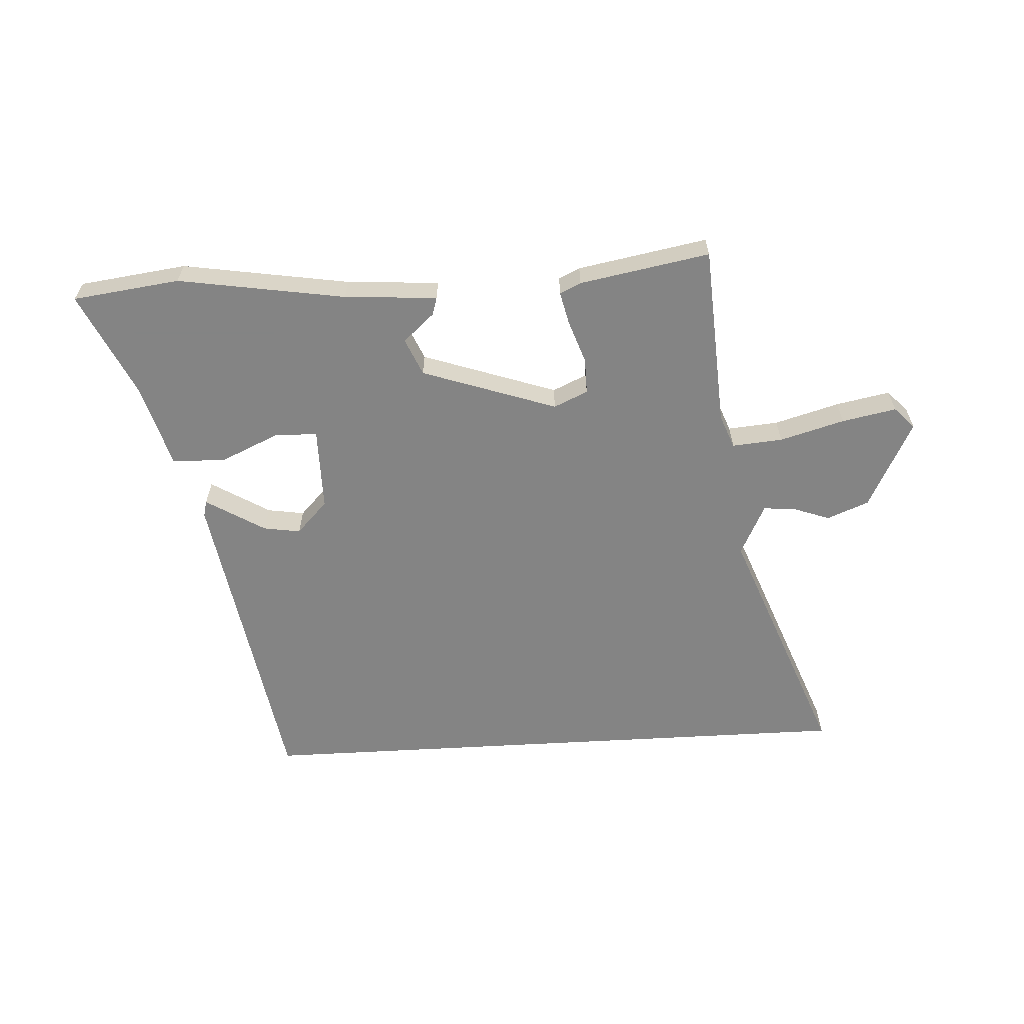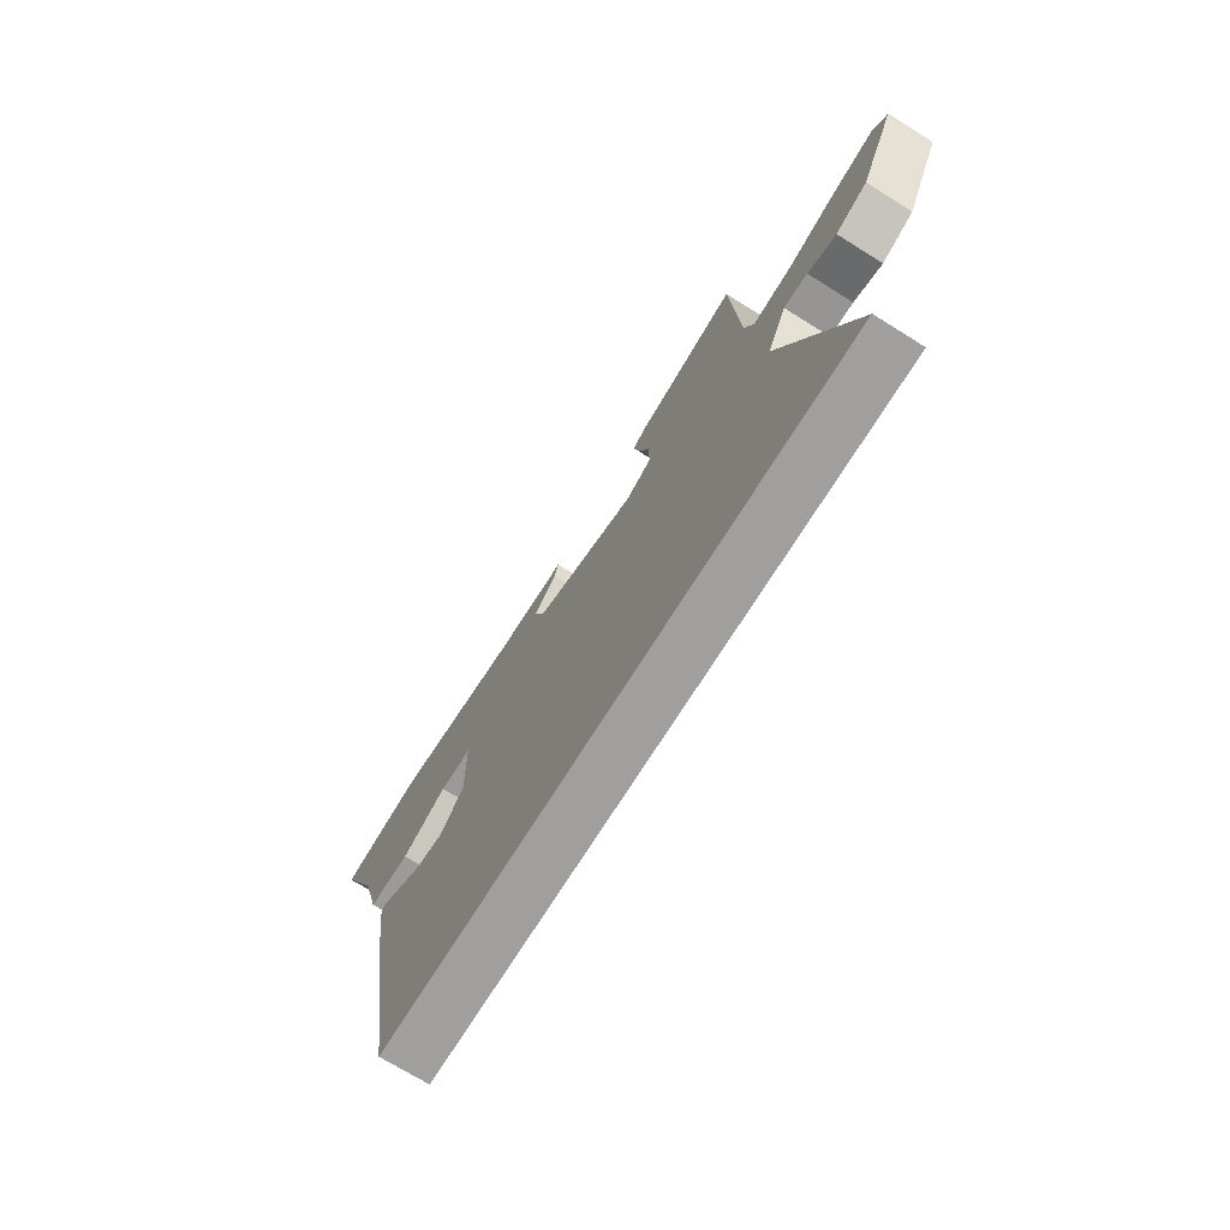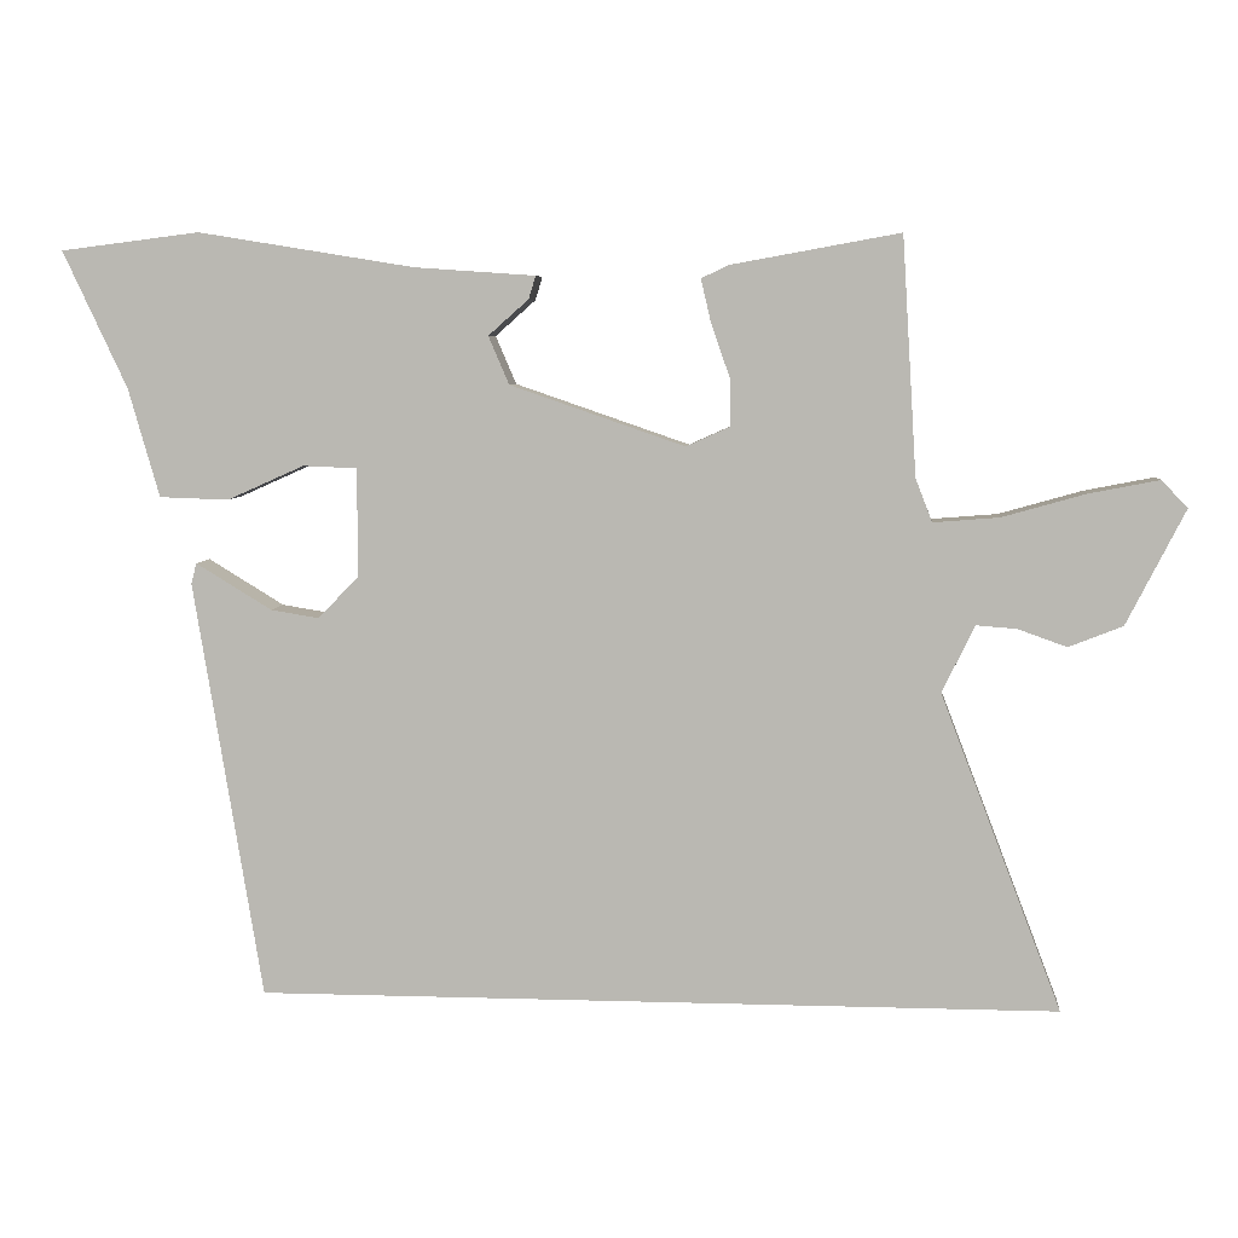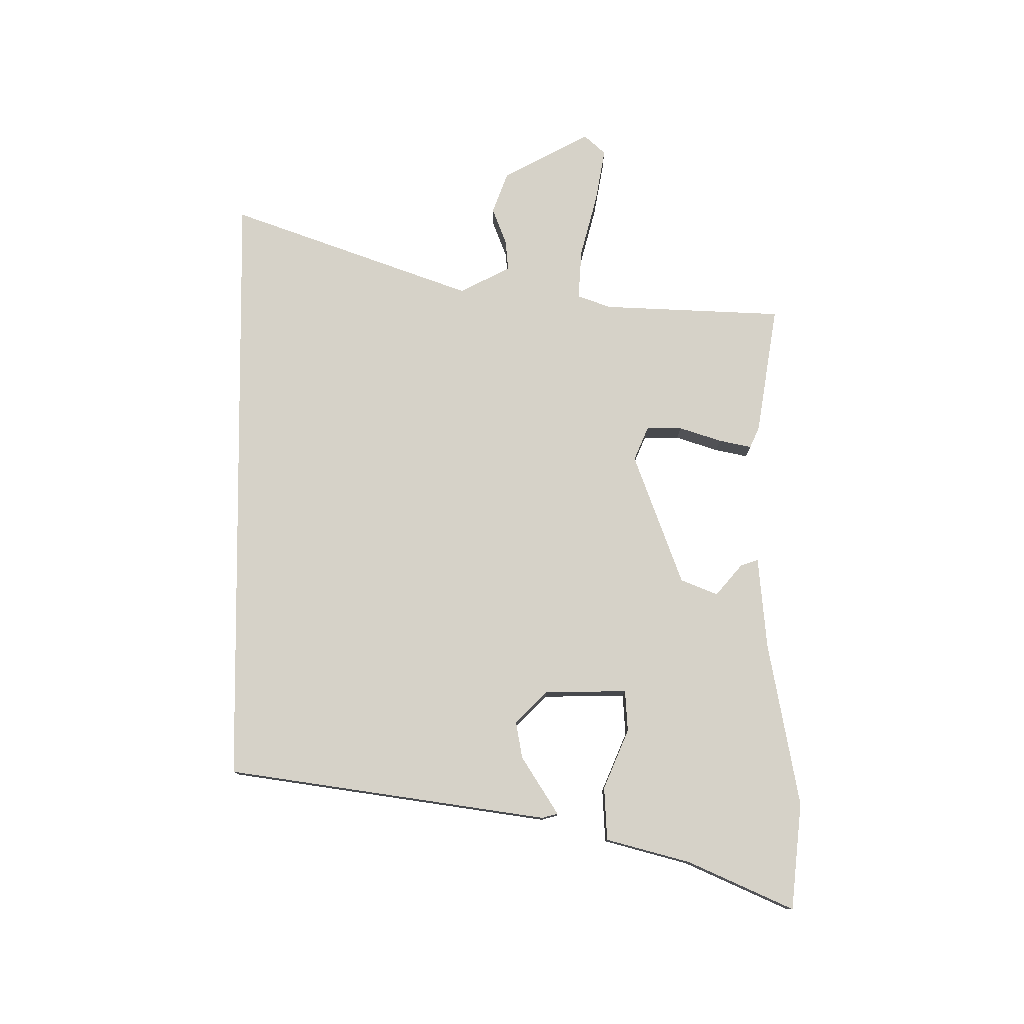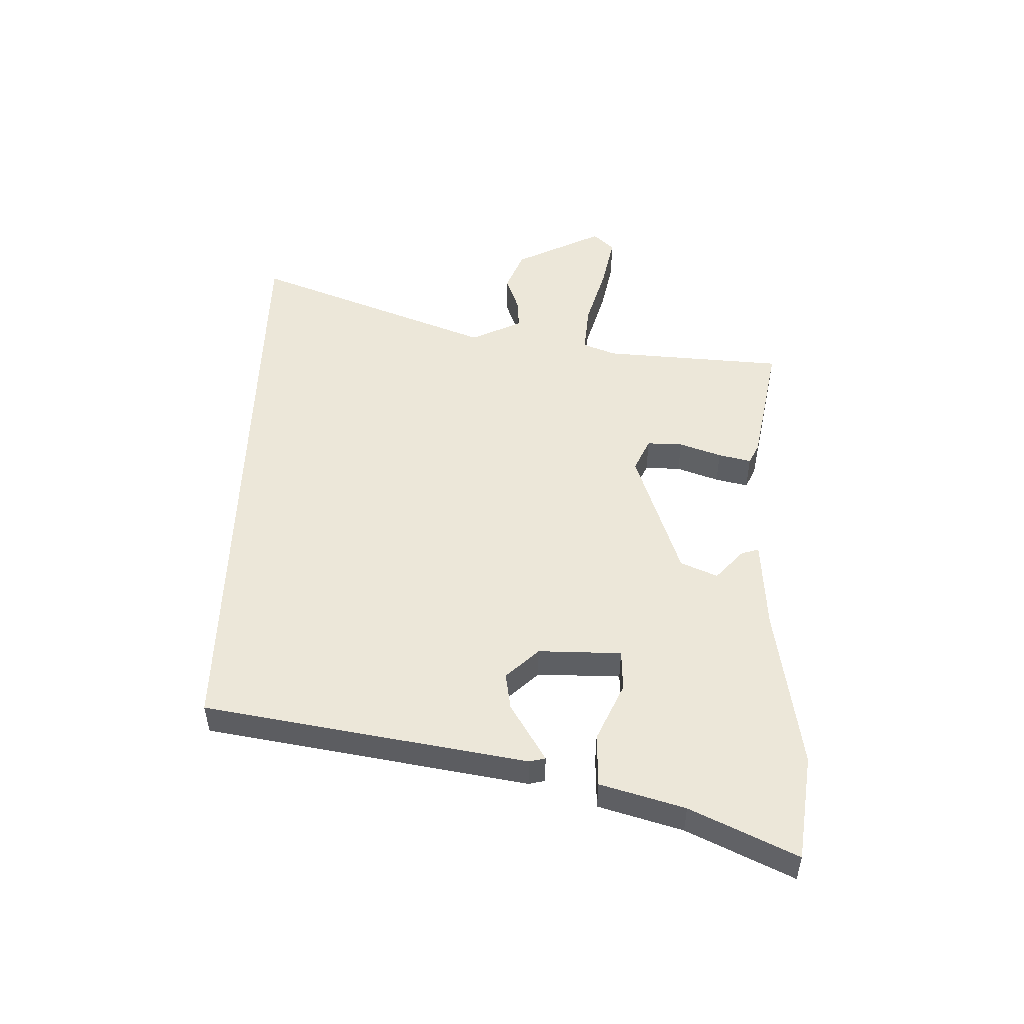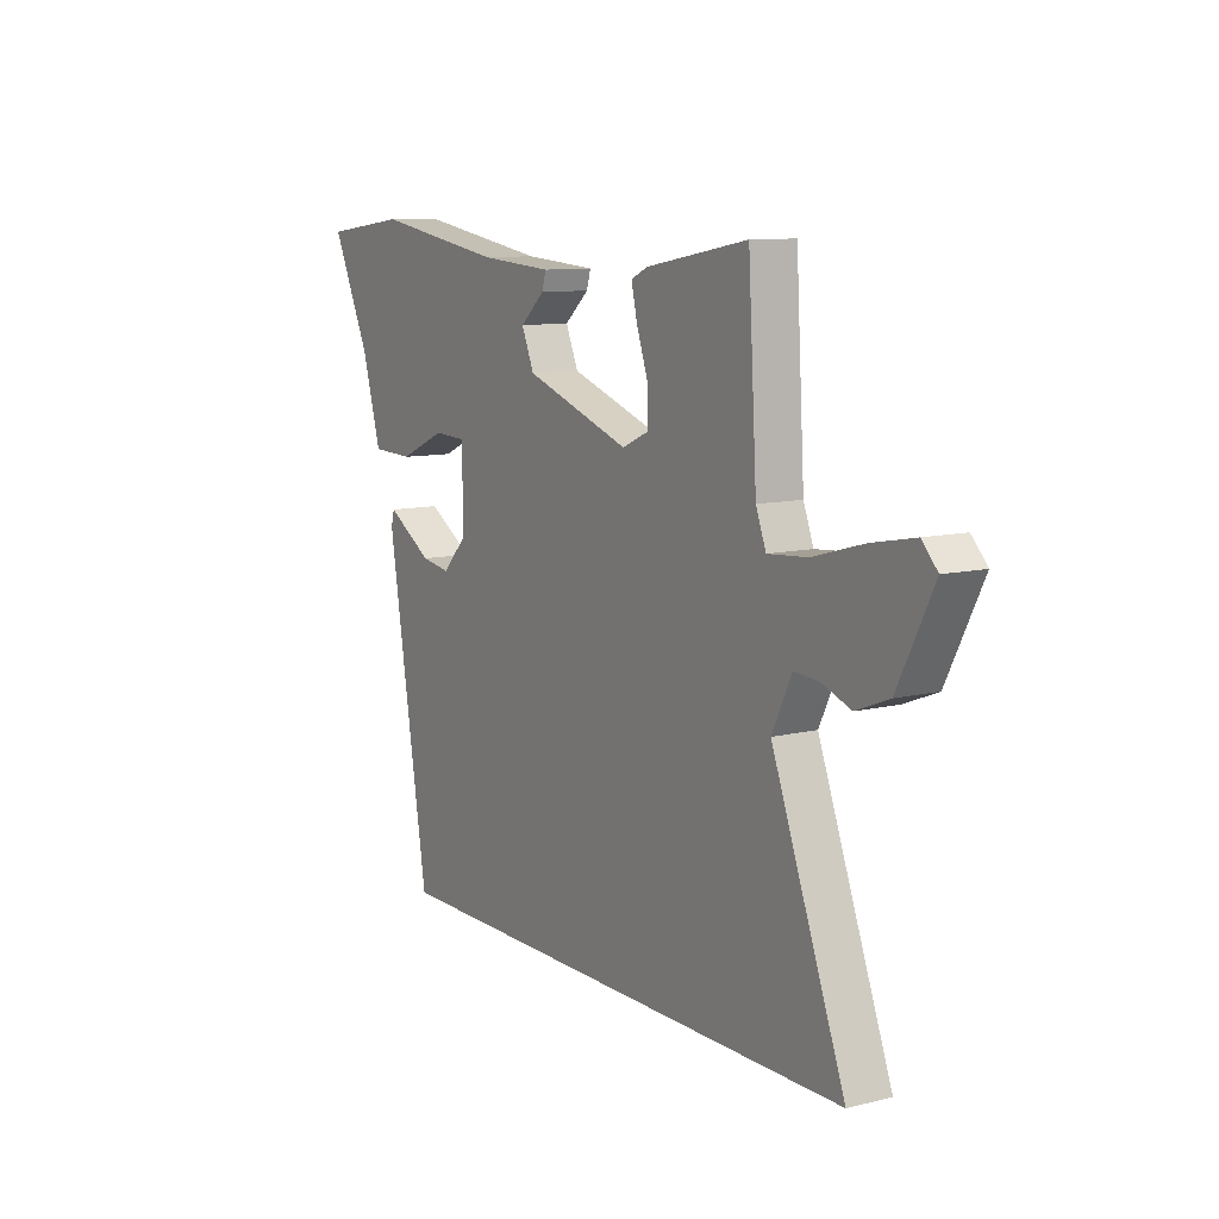
<metadata>
{"format":"obj","ext":"obj","renderer":"f3d","projection":"perspective","resolution":1024,"background":"white","views":[{"elev":-61.3,"azim":3.3,"up":"+Y"},{"elev":-71.5,"azim":58.1,"up":"+Z"},{"elev":6.0,"azim":5.4,"up":"+Z"},{"elev":77.8,"azim":-90.9,"up":"+Y"},{"elev":50.1,"azim":-88.3,"up":"+Y"},{"elev":10.1,"azim":58.0,"up":"+Z"}]}
</metadata>
<code>
v -0.619 0.07 0.485
v -0.437 0.07 0.508
v -0.153 0.07 0.462
v 0.005 0.07 0.451
v -0.004 0.07 0.421
v -0.057 0.07 0.374
v -0.03 0.07 0.311
v 0.199 0.07 0.232
v 0.257 0.07 0.258
v 0.256 0.07 0.319
v 0.231 0.07 0.391
v 0.218 0.07 0.447
v 0.254 0.07 0.464
v 0.475 0.07 0.504
v 0.494 0.07 0.193
v 0.516 0.07 0.136
v 0.602 0.07 0.143
v 0.712 0.07 0.174
v 0.804 0.07 0.192
v 0.838 0.07 0.156
v 0.761 0.07 0.005
v 0.69 0.07 -0.023
v 0.626 0.07 0
v 0.573 0.07 0.004
v 0.53 0.07 -0.084
v 0.689 0.07 -0.5
v -0.364 0.07 -0.5
v -0.454 0.07 0.049
v -0.447 0.07 0.076
v -0.406 0.07 0.051
v -0.347 0.07 0.015
v -0.284 0.07 0.005
v -0.231 0.07 0.06
v -0.231 0.07 0.202
v -0.302 0.07 0.205
v -0.403 0.07 0.16
v -0.494 0.07 0.163
v -0.535 0.07 0.306
v -0.619 0 0.485
v -0.437 0 0.508
v -0.153 0 0.462
v 0.005 0 0.451
v -0.004 0 0.421
v -0.057 0 0.374
v -0.03 0 0.311
v 0.199 0 0.232
v 0.257 0 0.258
v 0.256 0 0.319
v 0.231 0 0.391
v 0.218 0 0.447
v 0.254 0 0.464
v 0.475 0 0.504
v 0.494 0 0.193
v 0.516 0 0.136
v 0.602 0 0.143
v 0.712 0 0.174
v 0.804 0 0.192
v 0.838 0 0.156
v 0.761 0 0.005
v 0.69 0 -0.023
v 0.626 0 0
v 0.573 0 0.004
v 0.53 0 -0.084
v 0.689 0 -0.5
v -0.364 0 -0.5
v -0.454 0 0.049
v -0.447 0 0.076
v -0.406 0 0.051
v -0.347 0 0.015
v -0.284 0 0.005
v -0.231 0 0.06
v -0.231 0 0.202
v -0.302 0 0.205
v -0.403 0 0.16
v -0.494 0 0.163
v -0.535 0 0.306
f 35 36 37 38
f 34 35 38 1
f 28 29 30 31
f 26 27 28 31
f 26 31 32
f 25 26 32 33
f 20 21 22 23
f 20 23 24
f 17 18 19 20
f 16 17 20 24
f 12 13 14 15
f 10 11 12 15
f 9 10 15 16
f 8 9 16 24
f 3 4 5 6
f 3 6 7
f 34 1 2 3
f 34 3 7
f 24 25 33 34
f 7 8 24 34
f 76 75 74 73
f 39 76 73 72
f 69 68 67 66
f 69 66 65 64
f 70 69 64
f 71 70 64 63
f 61 60 59 58
f 62 61 58
f 58 57 56 55
f 62 58 55 54
f 53 52 51 50
f 53 50 49 48
f 54 53 48 47
f 62 54 47 46
f 44 43 42 41
f 45 44 41
f 41 40 39 72
f 45 41 72
f 72 71 63 62
f 72 62 46 45
f 1 39 40 2
f 2 40 41 3
f 3 41 42 4
f 4 42 43 5
f 5 43 44 6
f 6 44 45 7
f 7 45 46 8
f 8 46 47 9
f 9 47 48 10
f 10 48 49 11
f 11 49 50 12
f 12 50 51 13
f 13 51 52 14
f 14 52 53 15
f 15 53 54 16
f 16 54 55 17
f 17 55 56 18
f 18 56 57 19
f 19 57 58 20
f 20 58 59 21
f 21 59 60 22
f 22 60 61 23
f 23 61 62 24
f 24 62 63 25
f 25 63 64 26
f 26 64 65 27
f 27 65 66 28
f 28 66 67 29
f 29 67 68 30
f 30 68 69 31
f 31 69 70 32
f 32 70 71 33
f 33 71 72 34
f 34 72 73 35
f 35 73 74 36
f 36 74 75 37
f 37 75 76 38
f 38 76 39 1

</code>
